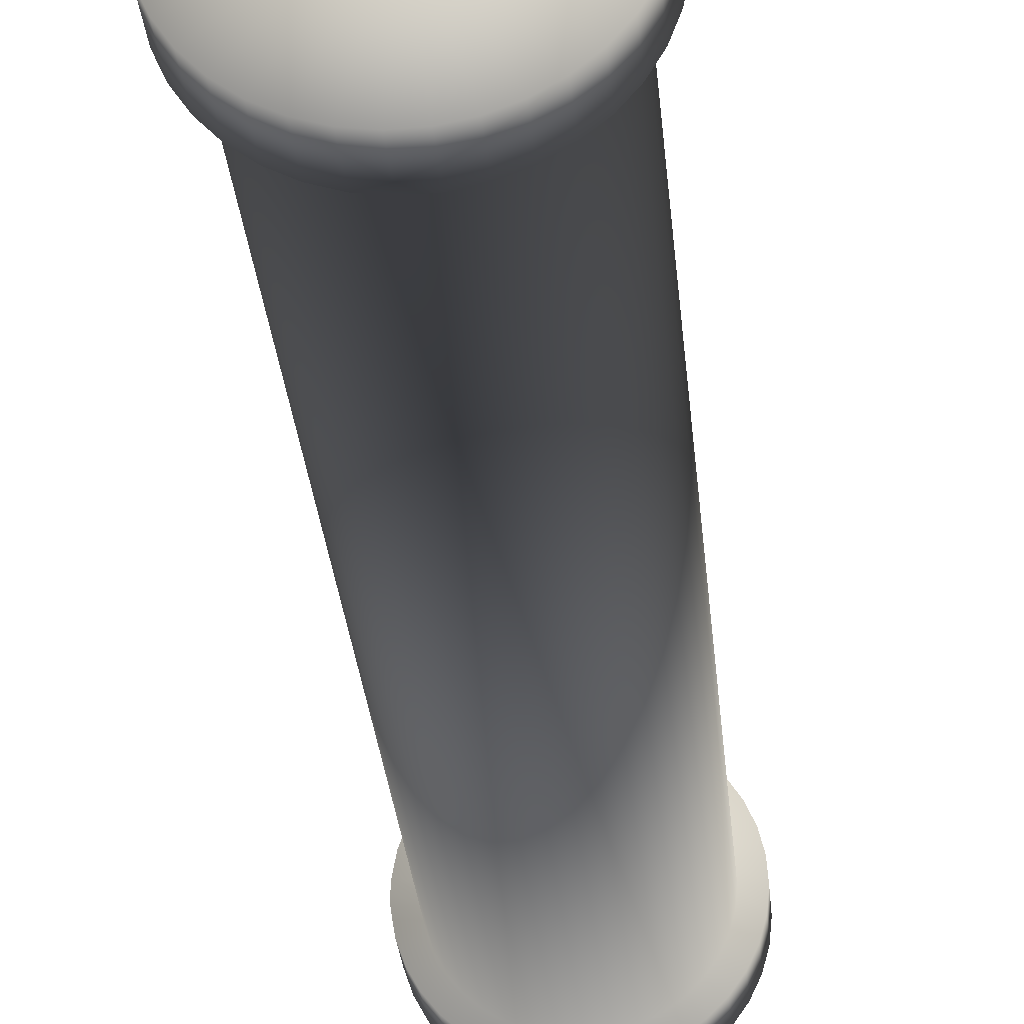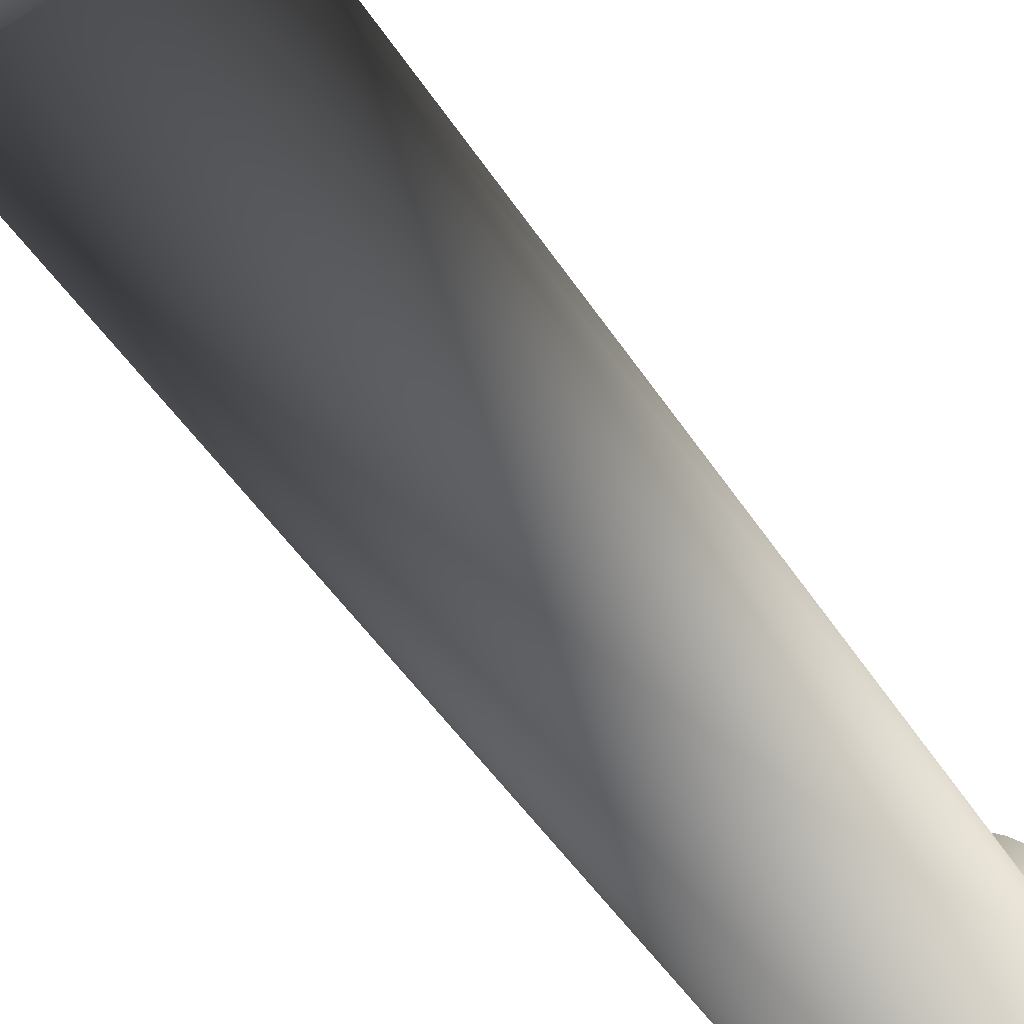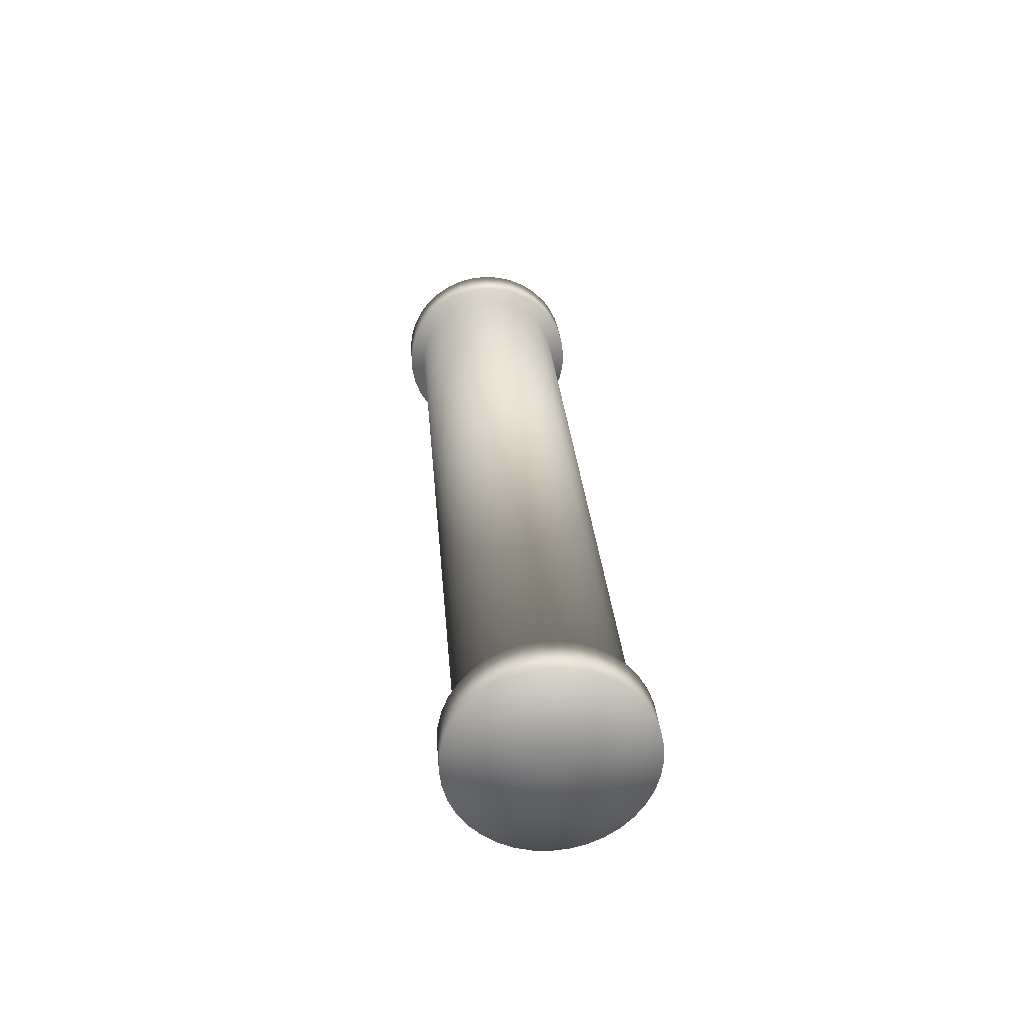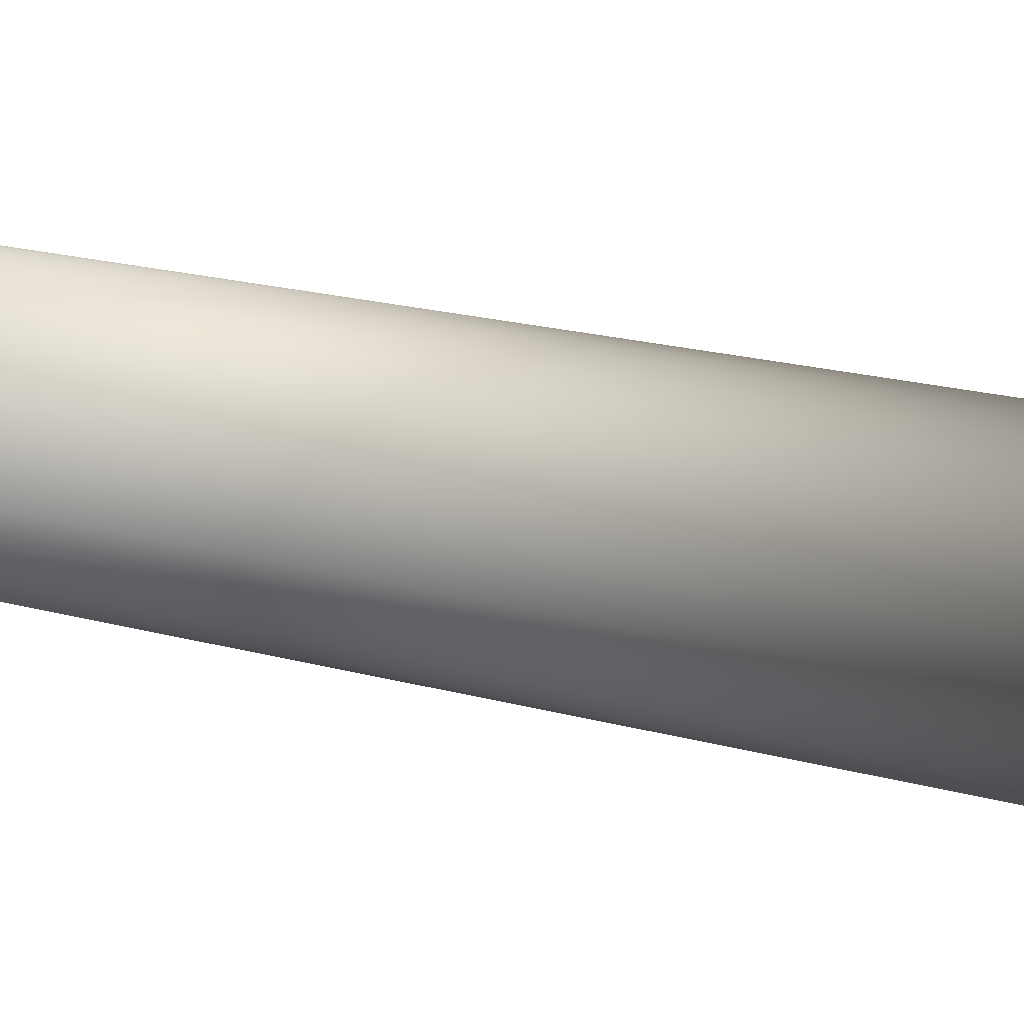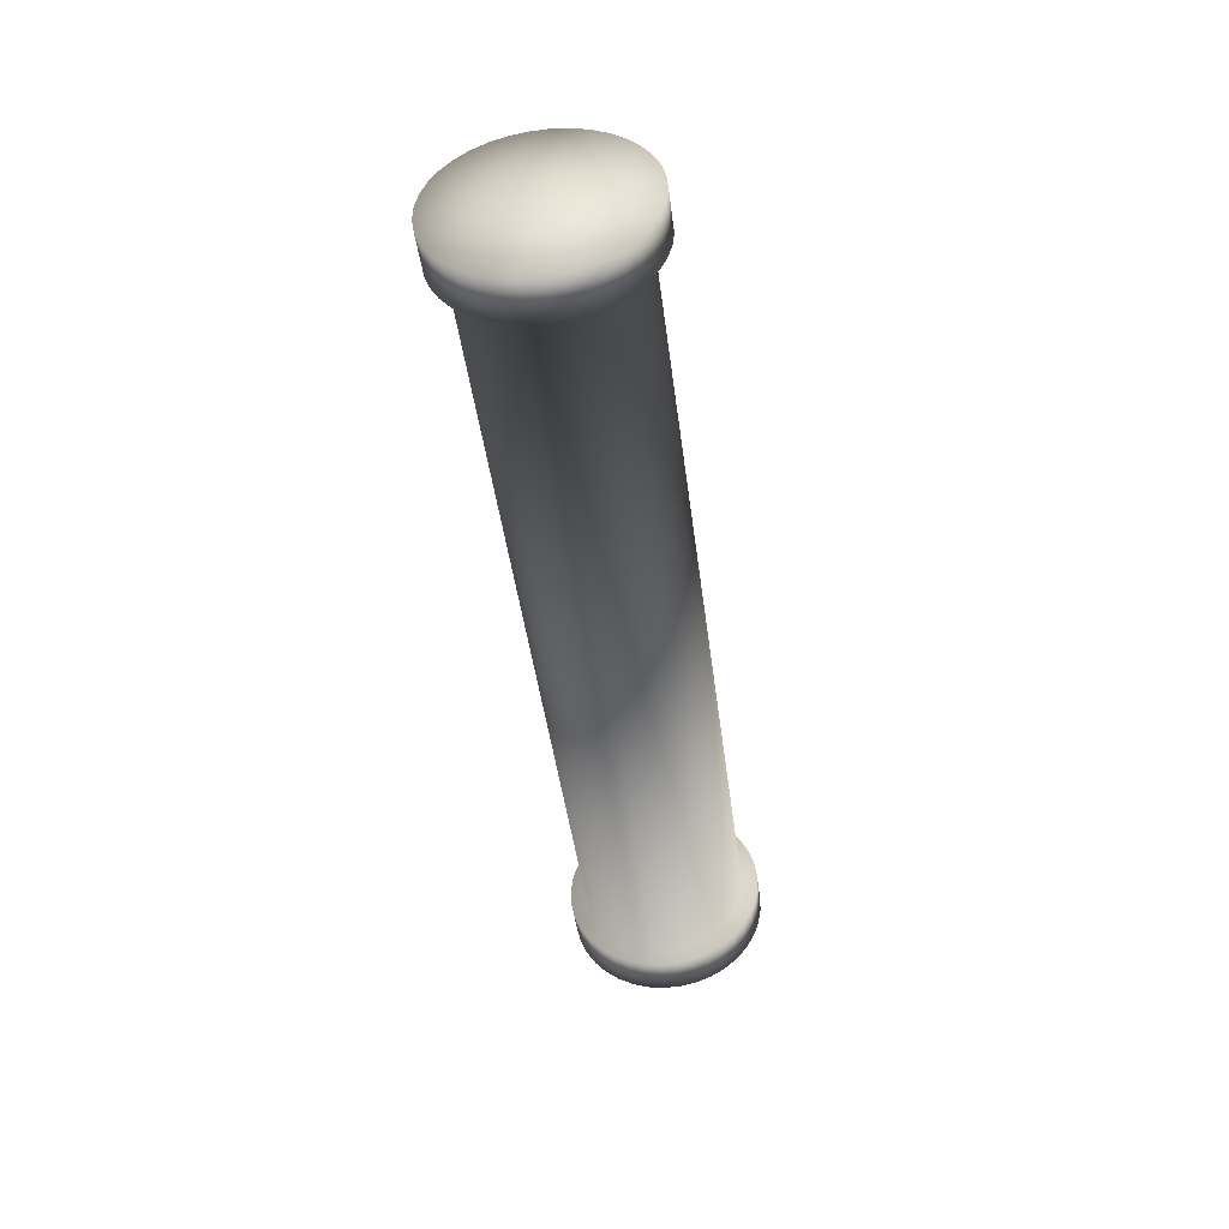
<metadata>
{"format":"obj","ext":"obj","renderer":"f3d","projection":"perspective","resolution":1024,"background":"white","views":[{"elev":-21.1,"azim":-175.1,"up":"+Y"},{"elev":-50.5,"azim":29.0,"up":"+Y"},{"elev":-67.1,"azim":36.6,"up":"+Z"},{"elev":31.7,"azim":119.9,"up":"+Y"},{"elev":47.1,"azim":102.8,"up":"+Z"}]}
</metadata>
<code>
v 9.073 28.97 62.56
v 9.074 28.92 62.55
v 9.074 29.57 57.59
v 9.073 29.53 57.59
v 9.073 28.88 62.55
v 9.058 28.8 62.54
v 9.058 29.44 57.58
v 9.03 28.72 62.53
v 9.03 29.37 57.57
v 8.989 28.65 62.52
v 8.989 29.29 57.56
v 8.935 28.58 62.51
v 8.935 29.23 57.55
v 8.872 28.52 62.5
v 8.872 29.17 57.54
v 8.799 28.48 62.49
v 8.799 29.13 57.54
v 8.721 28.45 62.49
v 8.721 29.1 57.53
v 8.638 28.43 62.49
v 8.638 29.08 57.53
v 8.553 28.43 62.49
v 8.553 29.07 57.53
v 8.469 28.44 62.49
v 8.469 29.08 57.53
v 8.388 28.46 62.49
v 8.388 29.11 57.53
v 8.312 28.5 62.5
v 8.312 29.15 57.54
v 8.244 28.55 62.5
v 8.244 29.2 57.55
v 8.185 28.61 62.51
v 8.185 29.26 57.55
v 8.138 28.68 62.52
v 8.138 29.33 57.56
v 8.103 28.76 62.53
v 8.103 29.4 57.57
v 8.082 28.84 62.54
v 8.082 29.49 57.58
v 8.074 28.92 62.55
v 8.074 29.57 57.59
v 8.082 29.01 62.56
v 8.082 29.65 57.61
v 8.103 29.09 62.57
v 8.103 29.73 57.62
v 8.138 29.16 62.58
v 8.138 29.81 57.63
v 8.185 29.23 62.59
v 8.185 29.88 57.63
v 8.244 29.3 62.6
v 8.244 29.94 57.64
v 8.312 29.35 62.61
v 8.312 29.99 57.65
v 8.388 29.38 62.61
v 8.388 30.03 57.65
v 8.469 29.41 62.62
v 8.469 30.05 57.66
v 8.553 29.42 62.62
v 8.553 30.06 57.66
v 8.638 29.41 62.62
v 8.638 30.06 57.66
v 8.721 29.4 62.61
v 8.721 30.04 57.66
v 8.799 29.37 62.61
v 8.799 30.01 57.65
v 8.872 29.32 62.6
v 8.872 29.97 57.65
v 8.935 29.27 62.6
v 8.935 29.91 57.64
v 8.989 29.2 62.59
v 8.989 29.85 57.63
v 9.03 29.13 62.58
v 9.03 29.77 57.62
v 9.058 29.05 62.57
v 9.058 29.69 57.61
v 9.073 29.61 57.6
v 9.172 28.94 62.81
v 9.174 28.89 62.8
v 9.174 28.92 62.55
v 9.172 28.87 62.55
v 9.172 28.84 62.79
v 9.155 28.74 62.78
v 9.155 28.77 62.53
v 9.121 28.65 62.77
v 9.121 28.68 62.52
v 9.071 28.56 62.76
v 9.071 28.59 62.51
v 9.007 28.48 62.75
v 9.007 28.51 62.5
v 8.931 28.41 62.74
v 8.931 28.44 62.49
v 8.844 28.36 62.73
v 8.844 28.39 62.48
v 8.75 28.32 62.73
v 8.75 28.35 62.48
v 8.651 28.3 62.72
v 8.651 28.33 62.48
v 8.549 28.3 62.72
v 8.549 28.33 62.47
v 8.448 28.31 62.72
v 8.448 28.34 62.48
v 8.351 28.34 62.73
v 8.351 28.37 62.48
v 8.26 28.38 62.73
v 8.26 28.42 62.49
v 8.178 28.44 62.74
v 8.178 28.48 62.49
v 8.107 28.52 62.75
v 8.107 28.55 62.5
v 8.051 28.6 62.76
v 8.051 28.63 62.51
v 8.009 28.69 62.77
v 8.009 28.72 62.53
v 7.983 28.79 62.79
v 7.983 28.82 62.54
v 7.974 28.89 62.8
v 7.974 28.92 62.55
v 7.983 28.99 62.81
v 7.983 29.02 62.57
v 8.009 29.09 62.83
v 8.009 29.12 62.58
v 8.051 29.18 62.84
v 8.051 29.21 62.59
v 8.107 29.26 62.85
v 8.107 29.3 62.6
v 8.178 29.34 62.86
v 8.178 29.37 62.61
v 8.26 29.4 62.87
v 8.26 29.43 62.62
v 8.351 29.44 62.87
v 8.351 29.48 62.62
v 8.448 29.47 62.88
v 8.448 29.5 62.63
v 8.549 29.49 62.88
v 8.549 29.52 62.63
v 8.651 29.48 62.88
v 8.651 29.51 62.63
v 8.75 29.46 62.87
v 8.75 29.49 62.63
v 8.844 29.42 62.87
v 8.844 29.45 62.62
v 8.931 29.37 62.86
v 8.931 29.4 62.61
v 9.007 29.3 62.85
v 9.007 29.33 62.61
v 9.071 29.22 62.84
v 9.071 29.26 62.6
v 9.121 29.14 62.83
v 9.121 29.17 62.58
v 9.155 29.04 62.82
v 9.155 29.07 62.57
v 9.172 28.97 62.56
v 8.574 28.89 62.8
v 7.976 29.65 57.35
v 7.974 29.6 57.35
v 7.974 29.57 57.59
v 7.976 29.52 57.59
v 7.976 29.55 57.34
v 7.994 29.45 57.33
v 7.994 29.42 57.57
v 8.028 29.36 57.31
v 8.028 29.32 57.56
v 8.077 29.27 57.3
v 8.077 29.24 57.55
v 8.141 29.19 57.29
v 8.141 29.16 57.54
v 8.218 29.12 57.28
v 8.218 29.09 57.53
v 8.304 29.07 57.28
v 8.304 29.04 57.53
v 8.399 29.03 57.27
v 8.399 29 57.52
v 8.498 29.01 57.27
v 8.498 28.98 57.52
v 8.6 29.01 57.27
v 8.6 28.97 57.52
v 8.701 29.02 57.27
v 8.701 28.99 57.52
v 8.798 29.05 57.27
v 8.798 29.02 57.52
v 8.889 29.09 57.28
v 8.889 29.06 57.53
v 8.971 29.15 57.29
v 8.971 29.12 57.54
v 9.041 29.23 57.3
v 9.041 29.2 57.55
v 9.098 29.31 57.31
v 9.098 29.28 57.56
v 9.14 29.4 57.32
v 9.14 29.37 57.57
v 9.166 29.5 57.33
v 9.166 29.47 57.58
v 9.174 29.6 57.35
v 9.174 29.57 57.59
v 9.166 29.7 57.36
v 9.166 29.67 57.61
v 9.14 29.8 57.37
v 9.14 29.77 57.62
v 9.098 29.89 57.38
v 9.098 29.86 57.63
v 9.041 29.98 57.4
v 9.041 29.94 57.64
v 8.971 30.05 57.4
v 8.971 30.02 57.65
v 8.889 30.11 57.41
v 8.889 30.08 57.66
v 8.798 30.15 57.42
v 8.798 30.12 57.67
v 8.701 30.18 57.42
v 8.701 30.15 57.67
v 8.6 30.2 57.42
v 8.6 30.16 57.67
v 8.498 30.19 57.42
v 8.498 30.16 57.67
v 8.399 30.17 57.42
v 8.399 30.14 57.67
v 8.304 30.13 57.42
v 8.304 30.1 57.66
v 8.218 30.08 57.41
v 8.218 30.05 57.66
v 8.141 30.01 57.4
v 8.141 29.98 57.65
v 8.077 29.93 57.39
v 8.077 29.9 57.64
v 8.028 29.85 57.38
v 8.028 29.81 57.63
v 7.994 29.75 57.37
v 7.994 29.72 57.61
v 7.976 29.62 57.6
v 8.574 29.6 57.35
f 1 2 3
f 3 2 4
f 2 5 4
f 4 5 6
f 4 6 7
f 7 6 8
f 7 8 9
f 9 8 10
f 9 10 11
f 11 10 12
f 11 12 13
f 13 12 14
f 13 14 15
f 15 14 16
f 15 16 17
f 17 16 18
f 17 18 19
f 19 18 20
f 19 20 21
f 21 20 22
f 21 22 23
f 23 22 24
f 23 24 25
f 25 24 26
f 25 26 27
f 27 26 28
f 27 28 29
f 29 28 30
f 29 30 31
f 31 30 32
f 31 32 33
f 33 32 34
f 33 34 35
f 35 34 36
f 35 36 37
f 37 36 38
f 37 38 39
f 39 38 40
f 39 40 41
f 41 40 42
f 41 42 43
f 43 42 44
f 43 44 45
f 45 44 46
f 45 46 47
f 47 46 48
f 47 48 49
f 49 48 50
f 49 50 51
f 51 50 52
f 51 52 53
f 53 52 54
f 53 54 55
f 55 54 56
f 55 56 57
f 57 56 58
f 57 58 59
f 59 58 60
f 59 60 61
f 61 60 62
f 61 62 63
f 63 62 64
f 63 64 65
f 65 64 66
f 65 66 67
f 67 66 68
f 67 68 69
f 69 68 70
f 69 70 71
f 71 70 72
f 71 72 73
f 73 72 74
f 73 74 75
f 75 74 1
f 75 1 76
f 76 1 3
f 77 78 79
f 79 78 80
f 78 81 80
f 80 81 82
f 80 82 83
f 83 82 84
f 83 84 85
f 85 84 86
f 85 86 87
f 87 86 88
f 87 88 89
f 89 88 90
f 89 90 91
f 91 90 92
f 91 92 93
f 93 92 94
f 93 94 95
f 95 94 96
f 95 96 97
f 97 96 98
f 97 98 99
f 99 98 100
f 99 100 101
f 101 100 102
f 101 102 103
f 103 102 104
f 103 104 105
f 105 104 106
f 105 106 107
f 107 106 108
f 107 108 109
f 109 108 110
f 109 110 111
f 111 110 112
f 111 112 113
f 113 112 114
f 113 114 115
f 115 114 116
f 115 116 117
f 117 116 118
f 117 118 119
f 119 118 120
f 119 120 121
f 121 120 122
f 121 122 123
f 123 122 124
f 123 124 125
f 125 124 126
f 125 126 127
f 127 126 128
f 127 128 129
f 129 128 130
f 129 130 131
f 131 130 132
f 131 132 133
f 133 132 134
f 133 134 135
f 135 134 136
f 135 136 137
f 137 136 138
f 137 138 139
f 139 138 140
f 139 140 141
f 141 140 142
f 141 142 143
f 143 142 144
f 143 144 145
f 145 144 146
f 145 146 147
f 147 146 148
f 147 148 149
f 149 148 150
f 149 150 151
f 151 150 77
f 151 77 152
f 152 77 79
f 78 77 153
f 78 153 81
f 86 84 153
f 153 84 82
f 153 82 81
f 92 90 153
f 153 90 88
f 153 88 86
f 98 96 153
f 153 96 94
f 153 94 92
f 104 102 153
f 153 102 100
f 153 100 98
f 110 108 153
f 153 108 106
f 153 106 104
f 116 114 153
f 153 114 112
f 153 112 110
f 122 120 153
f 153 120 118
f 153 118 116
f 128 126 153
f 153 126 124
f 153 124 122
f 134 132 153
f 153 132 130
f 153 130 128
f 140 138 153
f 153 138 136
f 153 136 134
f 146 144 153
f 153 144 142
f 153 142 140
f 77 150 153
f 153 150 148
f 153 148 146
f 52 129 54
f 54 129 131
f 54 131 56
f 56 131 133
f 56 133 58
f 58 133 135
f 58 135 60
f 60 135 137
f 60 137 62
f 62 137 139
f 62 139 64
f 64 139 141
f 64 141 66
f 66 141 143
f 66 143 68
f 68 143 145
f 68 145 70
f 70 145 147
f 70 147 72
f 72 147 149
f 72 149 74
f 74 149 151
f 74 151 1
f 1 151 152
f 1 152 2
f 2 152 79
f 2 79 5
f 5 79 80
f 5 80 6
f 6 80 83
f 6 83 8
f 8 83 85
f 8 85 10
f 10 85 87
f 10 87 12
f 12 87 89
f 12 89 14
f 14 89 91
f 14 91 16
f 16 91 93
f 16 93 18
f 18 93 95
f 18 95 20
f 20 95 97
f 20 97 22
f 22 97 99
f 22 99 24
f 24 99 101
f 24 101 26
f 26 101 103
f 26 103 28
f 28 103 105
f 28 105 30
f 30 105 107
f 30 107 32
f 32 107 109
f 32 109 34
f 34 109 111
f 34 111 36
f 36 111 113
f 36 113 38
f 38 113 115
f 38 115 40
f 40 115 117
f 40 117 42
f 42 117 119
f 42 119 44
f 44 119 121
f 44 121 46
f 46 121 123
f 46 123 48
f 48 123 125
f 48 125 50
f 50 125 127
f 50 127 52
f 52 127 129
f 154 155 156
f 156 155 157
f 155 158 157
f 157 158 159
f 157 159 160
f 160 159 161
f 160 161 162
f 162 161 163
f 162 163 164
f 164 163 165
f 164 165 166
f 166 165 167
f 166 167 168
f 168 167 169
f 168 169 170
f 170 169 171
f 170 171 172
f 172 171 173
f 172 173 174
f 174 173 175
f 174 175 176
f 176 175 177
f 176 177 178
f 178 177 179
f 178 179 180
f 180 179 181
f 180 181 182
f 182 181 183
f 182 183 184
f 184 183 185
f 184 185 186
f 186 185 187
f 186 187 188
f 188 187 189
f 188 189 190
f 190 189 191
f 190 191 192
f 192 191 193
f 192 193 194
f 194 193 195
f 194 195 196
f 196 195 197
f 196 197 198
f 198 197 199
f 198 199 200
f 200 199 201
f 200 201 202
f 202 201 203
f 202 203 204
f 204 203 205
f 204 205 206
f 206 205 207
f 206 207 208
f 208 207 209
f 208 209 210
f 210 209 211
f 210 211 212
f 212 211 213
f 212 213 214
f 214 213 215
f 214 215 216
f 216 215 217
f 216 217 218
f 218 217 219
f 218 219 220
f 220 219 221
f 220 221 222
f 222 221 223
f 222 223 224
f 224 223 225
f 224 225 226
f 226 225 227
f 226 227 228
f 228 227 154
f 228 154 229
f 229 154 156
f 155 154 230
f 155 230 158
f 163 161 230
f 230 161 159
f 230 159 158
f 169 167 230
f 230 167 165
f 230 165 163
f 175 173 230
f 230 173 171
f 230 171 169
f 181 179 230
f 230 179 177
f 230 177 175
f 187 185 230
f 230 185 183
f 230 183 181
f 193 191 230
f 230 191 189
f 230 189 187
f 199 197 230
f 230 197 195
f 230 195 193
f 205 203 230
f 230 203 201
f 230 201 199
f 211 209 230
f 230 209 207
f 230 207 205
f 217 215 230
f 230 215 213
f 230 213 211
f 223 221 230
f 230 221 219
f 230 219 217
f 154 227 230
f 230 227 225
f 230 225 223
f 192 7 190
f 190 7 9
f 190 9 188
f 188 9 186
f 9 11 186
f 186 11 13
f 186 13 184
f 184 13 15
f 184 15 182
f 182 15 17
f 182 17 180
f 180 17 19
f 180 19 178
f 178 19 21
f 178 21 176
f 176 21 23
f 176 23 174
f 174 23 25
f 174 25 172
f 172 25 27
f 172 27 170
f 170 27 29
f 170 29 168
f 168 29 31
f 168 31 166
f 166 31 33
f 166 33 164
f 164 33 35
f 164 35 162
f 162 35 37
f 162 37 160
f 160 37 39
f 160 39 157
f 157 39 41
f 157 41 156
f 63 210 61
f 61 210 212
f 61 212 59
f 59 212 214
f 59 214 57
f 57 214 216
f 57 216 55
f 55 216 218
f 55 218 53
f 196 198 73
f 53 218 51
f 51 218 220
f 51 220 49
f 49 220 222
f 49 222 47
f 47 222 224
f 47 224 45
f 45 224 226
f 45 226 43
f 43 226 228
f 43 228 41
f 41 228 229
f 41 229 156
f 73 198 71
f 71 198 200
f 71 200 69
f 69 200 202
f 69 202 67
f 67 202 204
f 67 204 65
f 65 204 206
f 65 206 63
f 63 206 208
f 63 208 210
f 73 75 196
f 196 75 76
f 196 76 194
f 194 76 3
f 194 3 192
f 192 3 4
f 192 4 7

</code>
